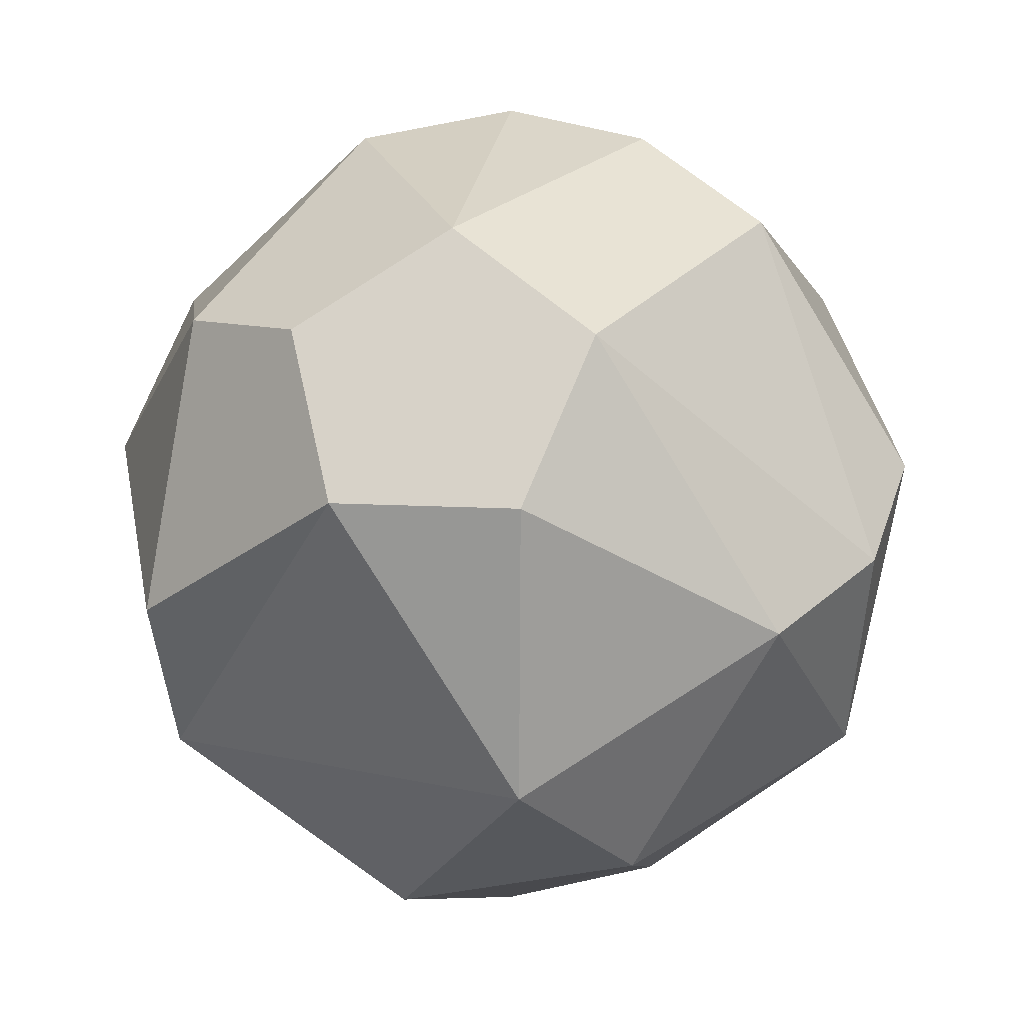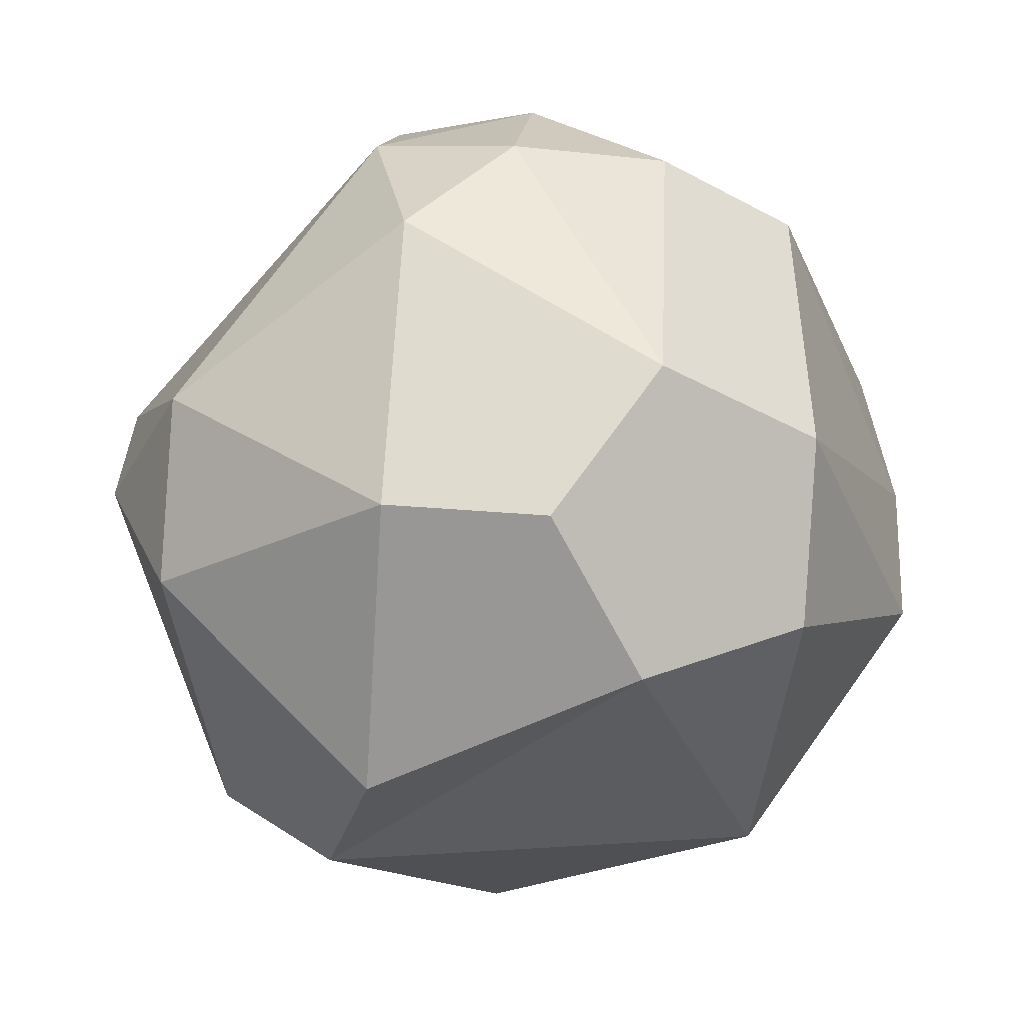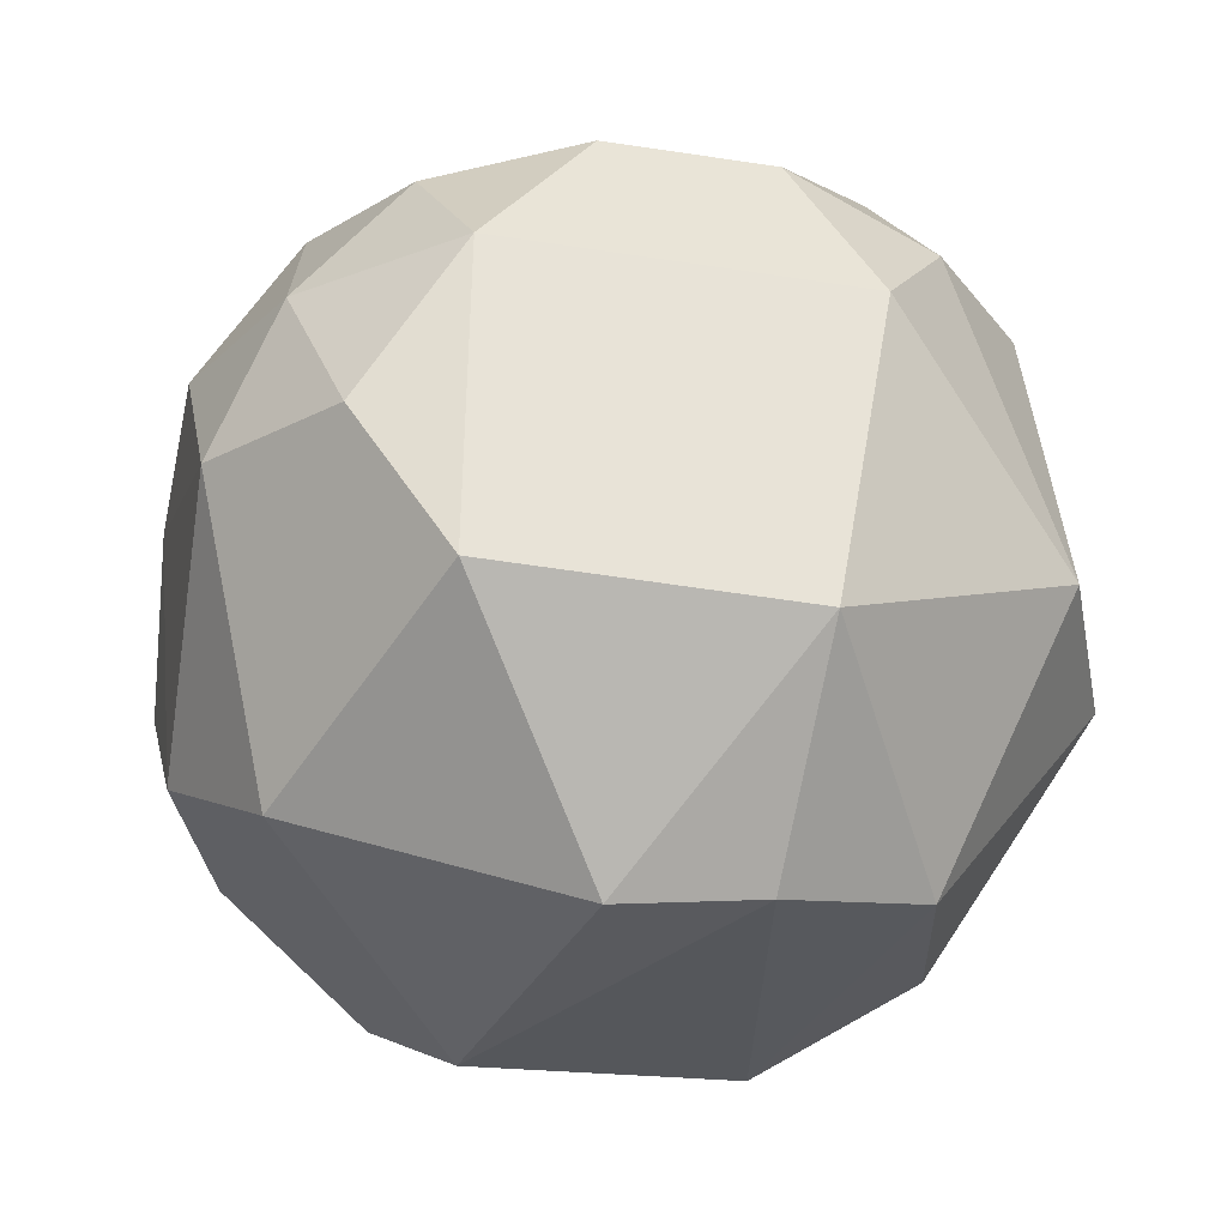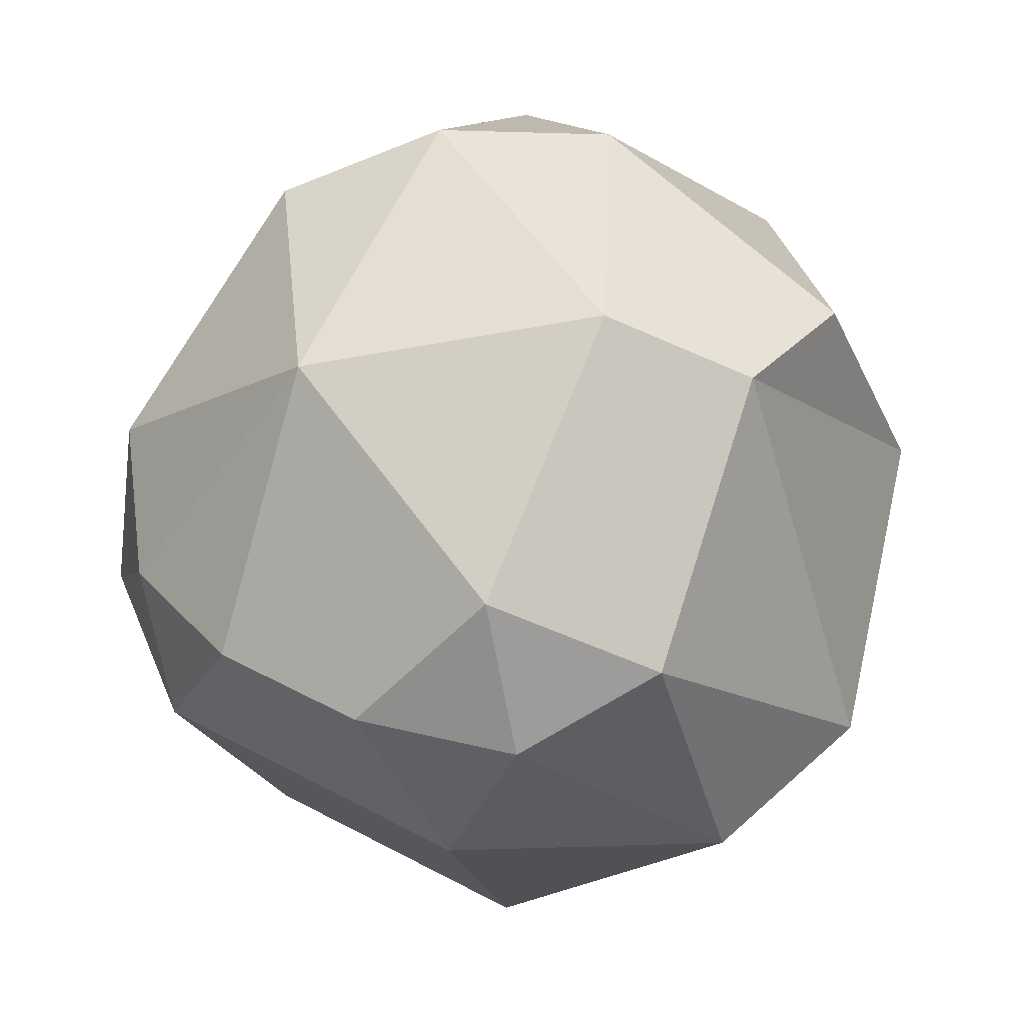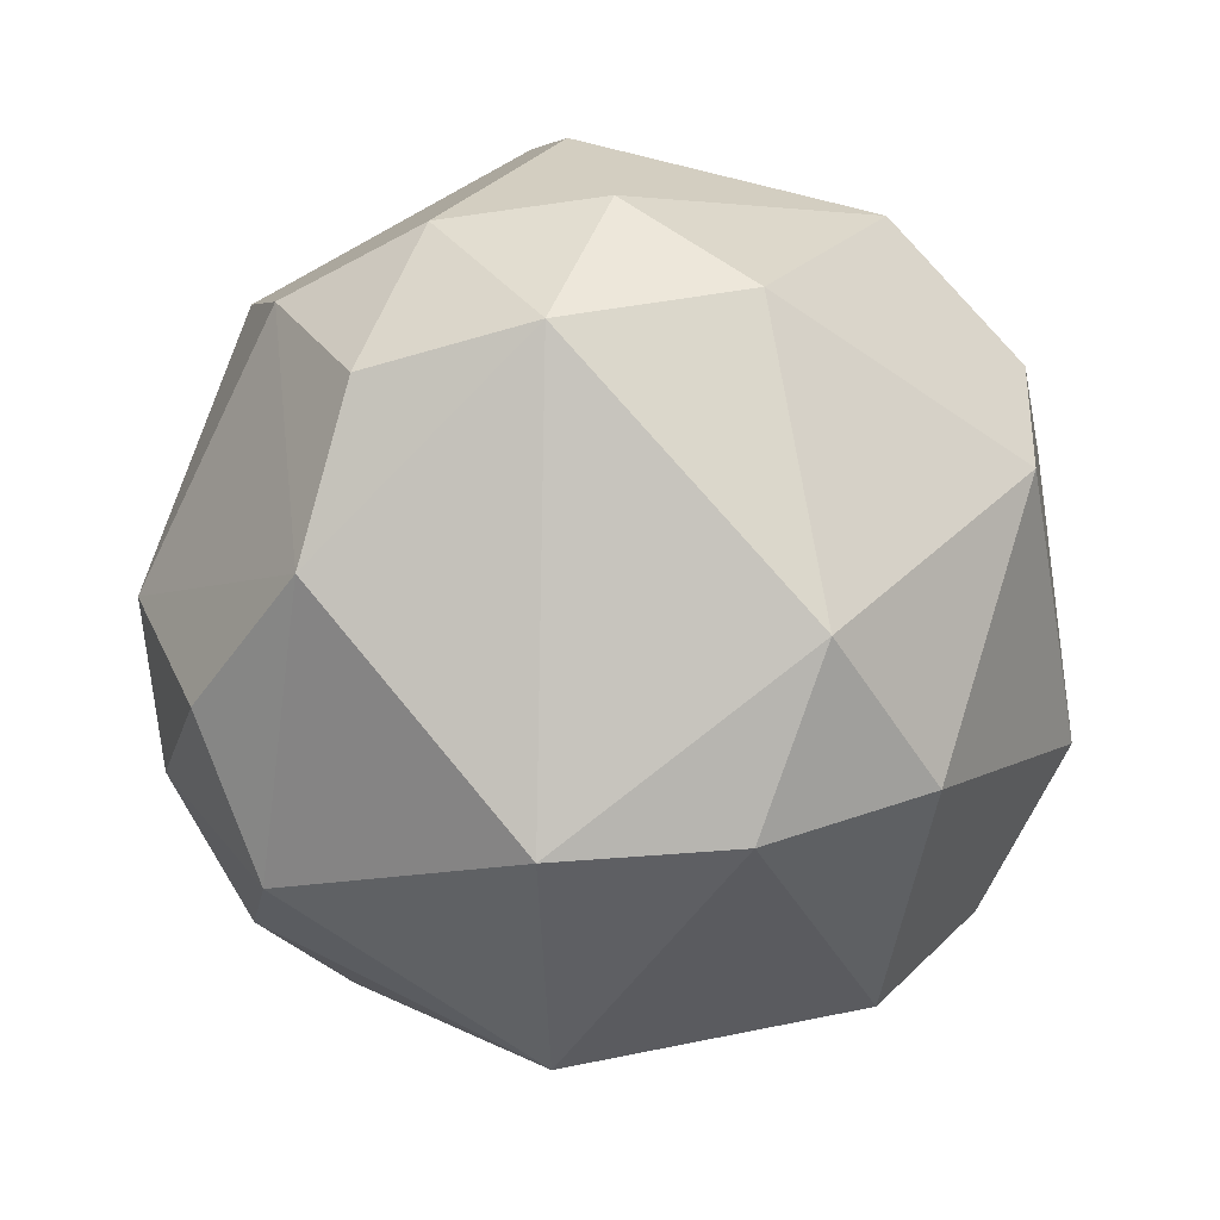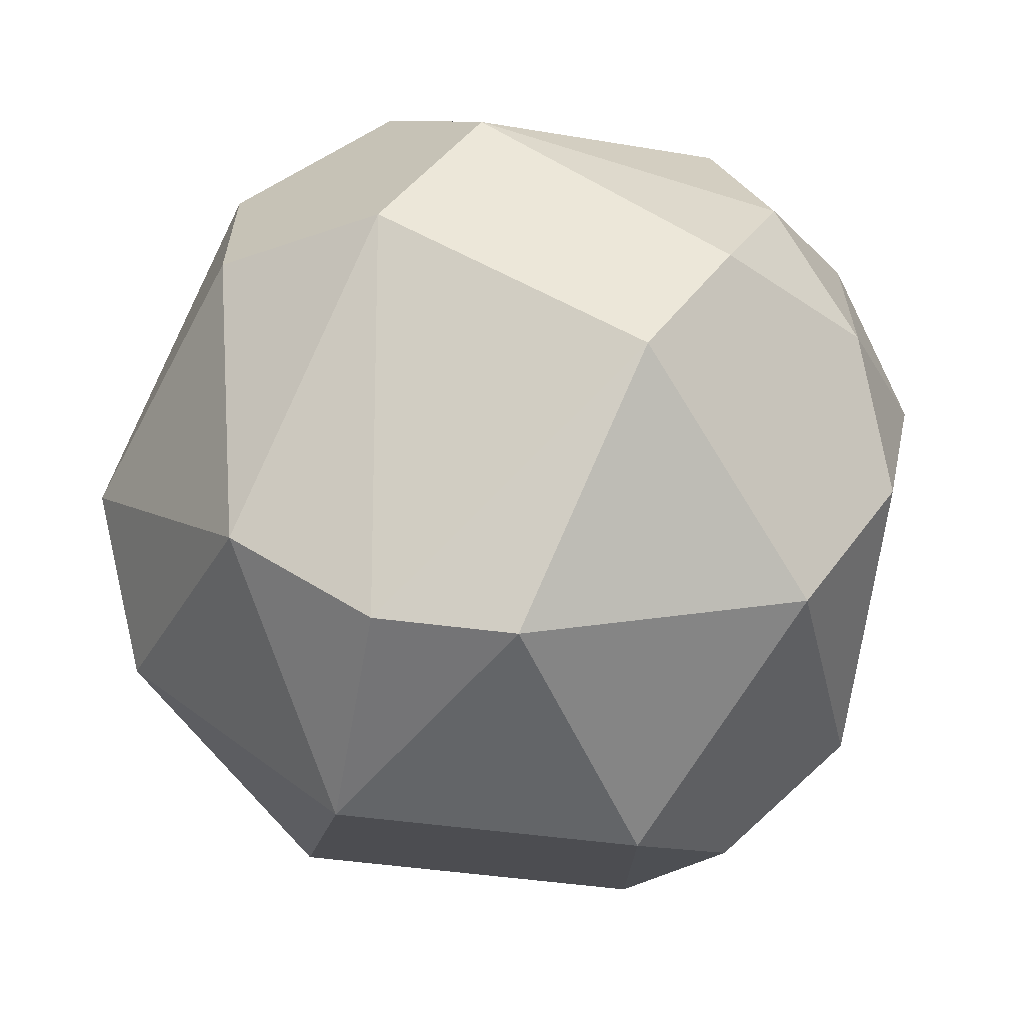
<metadata>
{"format":"obj","ext":"obj","renderer":"f3d","projection":"perspective","resolution":1024,"background":"white","views":[{"elev":8.5,"azim":101.2,"up":"+Y"},{"elev":31.4,"azim":61.2,"up":"+Y"},{"elev":-69.2,"azim":-40.0,"up":"+Z"},{"elev":-57.8,"azim":-7.3,"up":"+Y"},{"elev":37.4,"azim":-33.2,"up":"+Y"},{"elev":-64.2,"azim":141.3,"up":"+Z"}]}
</metadata>
<code>
v 0 54.88 0
v 11.41 40.6 -35.12
v 31.21 28.36 35.12
v -49.09 -24.54 4e-06
v 4.605 -28.36 46.76
v -29.88 40.6 -21.71
v -16.02 51.19 11.64
v 6.118 51.19 18.83
v 43.05 28.36 -18.83
v -23.76 28.36 -40.53
v -44.54 28.36 8.173
v -4.605 28.36 46.76
v 43.05 28.36 18.83
v 52.95 8.566 -11.64
v 5.294 8.566 -53.95
v -49.67 8.566 -21.71
v -52.95 -8.566 -11.64
v -35.99 8.566 40.53
v 35.99 -8.566 40.53
v 52.95 8.566 11.64
v -52.95 -8.566 11.64
v 5.294 8.566 53.95
v 4.605 -28.36 -46.76
v -43.05 -28.36 -18.83
v -31.21 -28.36 35.12
v 23.76 -28.36 40.53
v 45.89 -28.36 -10.07
v 0 -54.88 0
v -6.118 -51.19 -18.83
v -19.8 -51.19 2e-06
v -6.118 -51.19 18.83
v 6.118 51.19 -18.83
v -16.02 51.19 -11.64
v -32.53 44.2 5e-06
v 36.93 40.6 0
v 19.13 -1.86 -50.97
v -43.75 -9.326 -31.79
v 35.99 -8.566 -40.53
v -27.43 -8.566 -46.76
v -54.08 9.326 6e-06
v -16.71 9.326 51.44
v 29.88 -40.6 -21.71
v -36.93 -40.6 3e-06
v 16.02 -51.19 11.64
f 1 35 32
f 35 13 9
f 35 9 32
f 32 9 2
f 1 32 33
f 32 2 33
f 2 10 33
f 33 10 6
f 6 10 16
f 1 33 7
f 33 6 34
f 33 34 7
f 6 16 11
f 6 11 34
f 34 11 7
f 7 11 18
f 1 7 8
f 7 18 12
f 7 12 8
f 8 12 3
f 8 35 1
f 8 3 35
f 35 3 13
f 13 20 14
f 14 20 27
f 20 26 27
f 14 27 38
f 2 36 15
f 38 23 36
f 36 23 15
f 15 23 39
f 16 37 17
f 39 24 37
f 37 24 17
f 17 24 4
f 21 25 18
f 18 25 41
f 21 4 25
f 41 25 5
f 3 22 19
f 22 26 19
f 22 5 26
f 36 2 9
f 36 9 38
f 38 9 14
f 14 9 13
f 37 16 10
f 37 10 39
f 39 10 15
f 15 10 2
f 4 21 17
f 21 40 17
f 17 40 16
f 21 18 11
f 21 11 40
f 40 11 16
f 5 22 41
f 22 3 12
f 22 12 41
f 41 12 18
f 26 20 19
f 20 13 19
f 13 3 19
f 29 42 28
f 29 39 23
f 29 23 42
f 42 23 38
f 28 30 29
f 29 30 43 24
f 43 4 24
f 29 24 39
f 28 31 30
f 31 43 30
f 31 5 25
f 31 25 43
f 43 25 4
f 28 44 31
f 44 5 31
f 44 26 5
f 28 42 44
f 42 38 27
f 42 27 44
f 44 27 26

</code>
